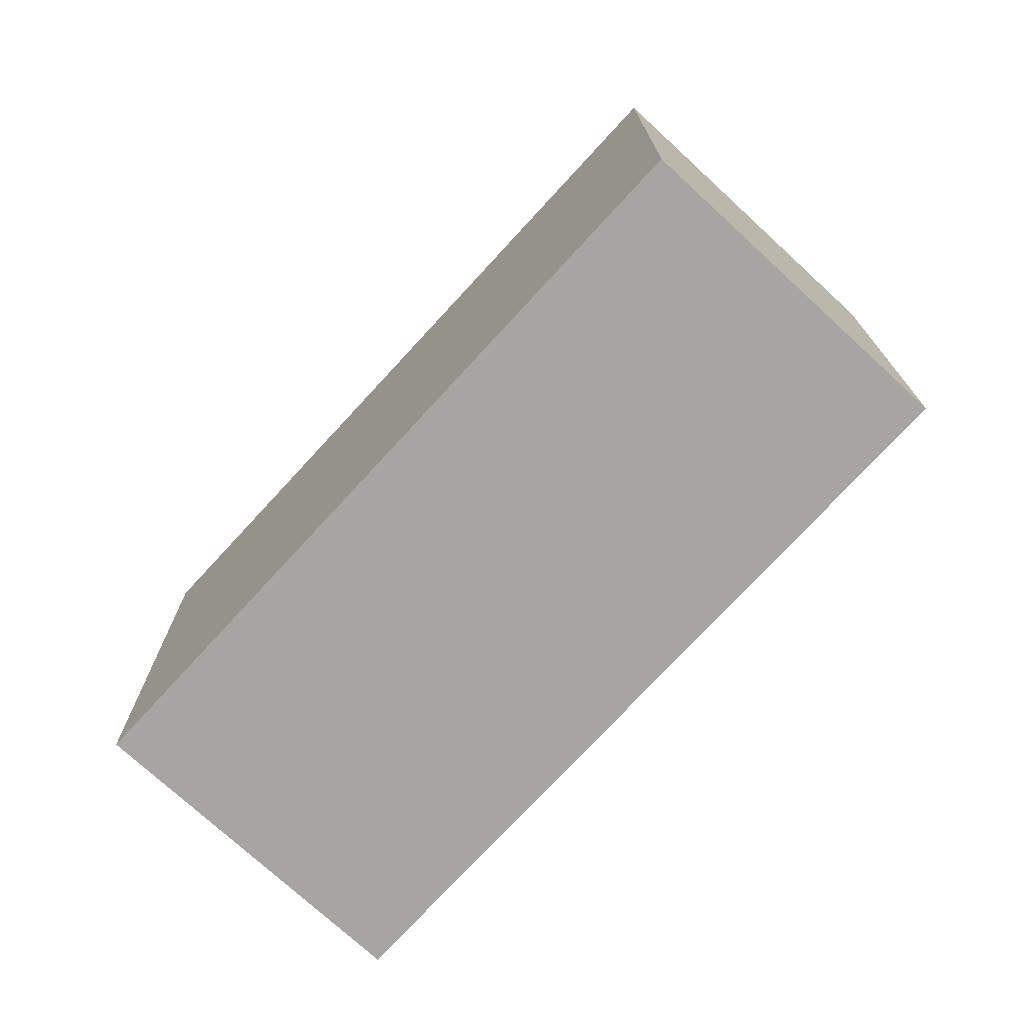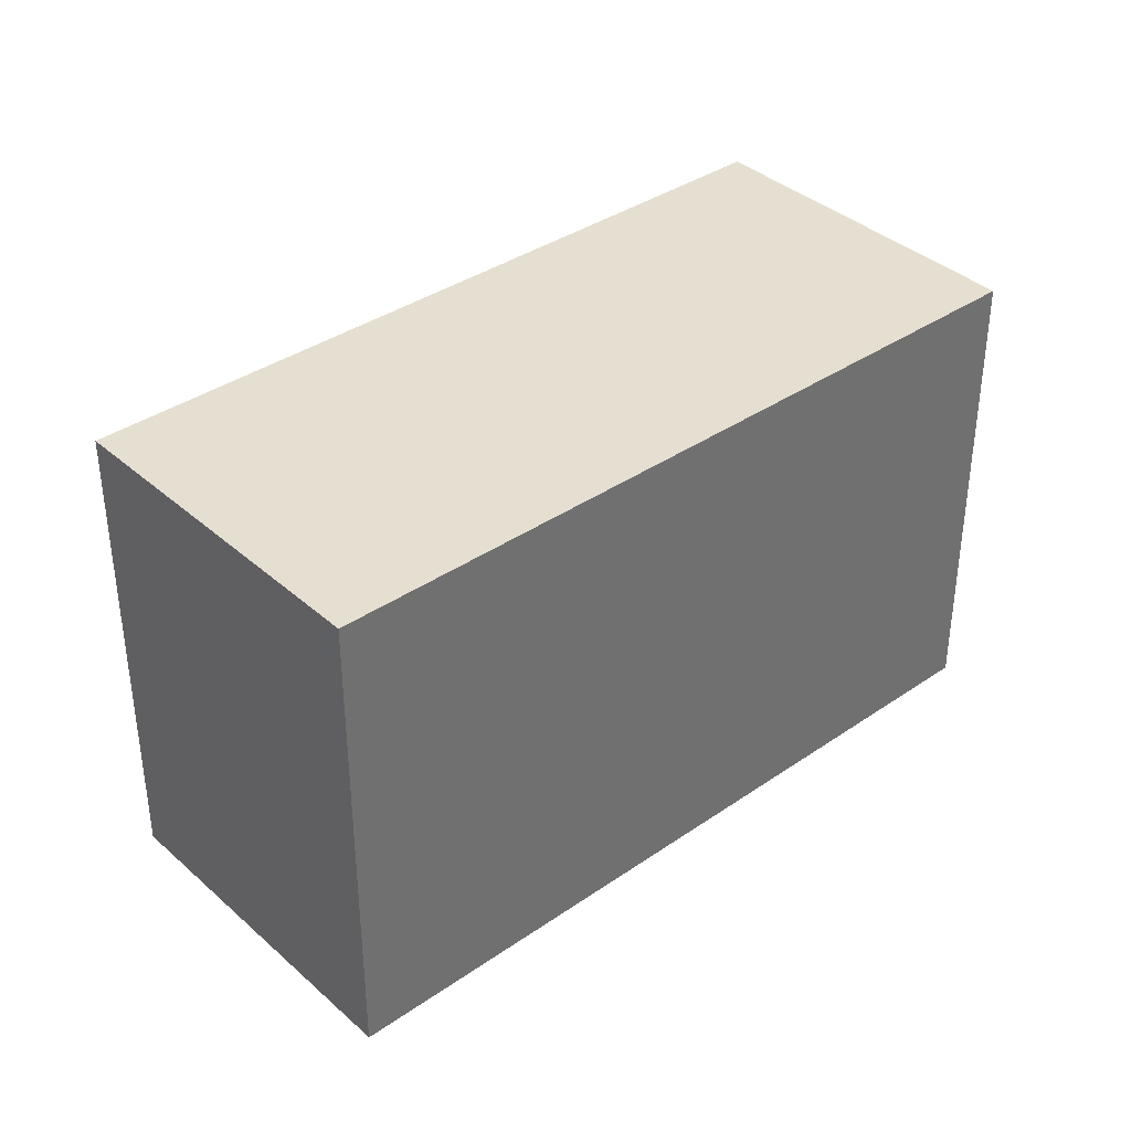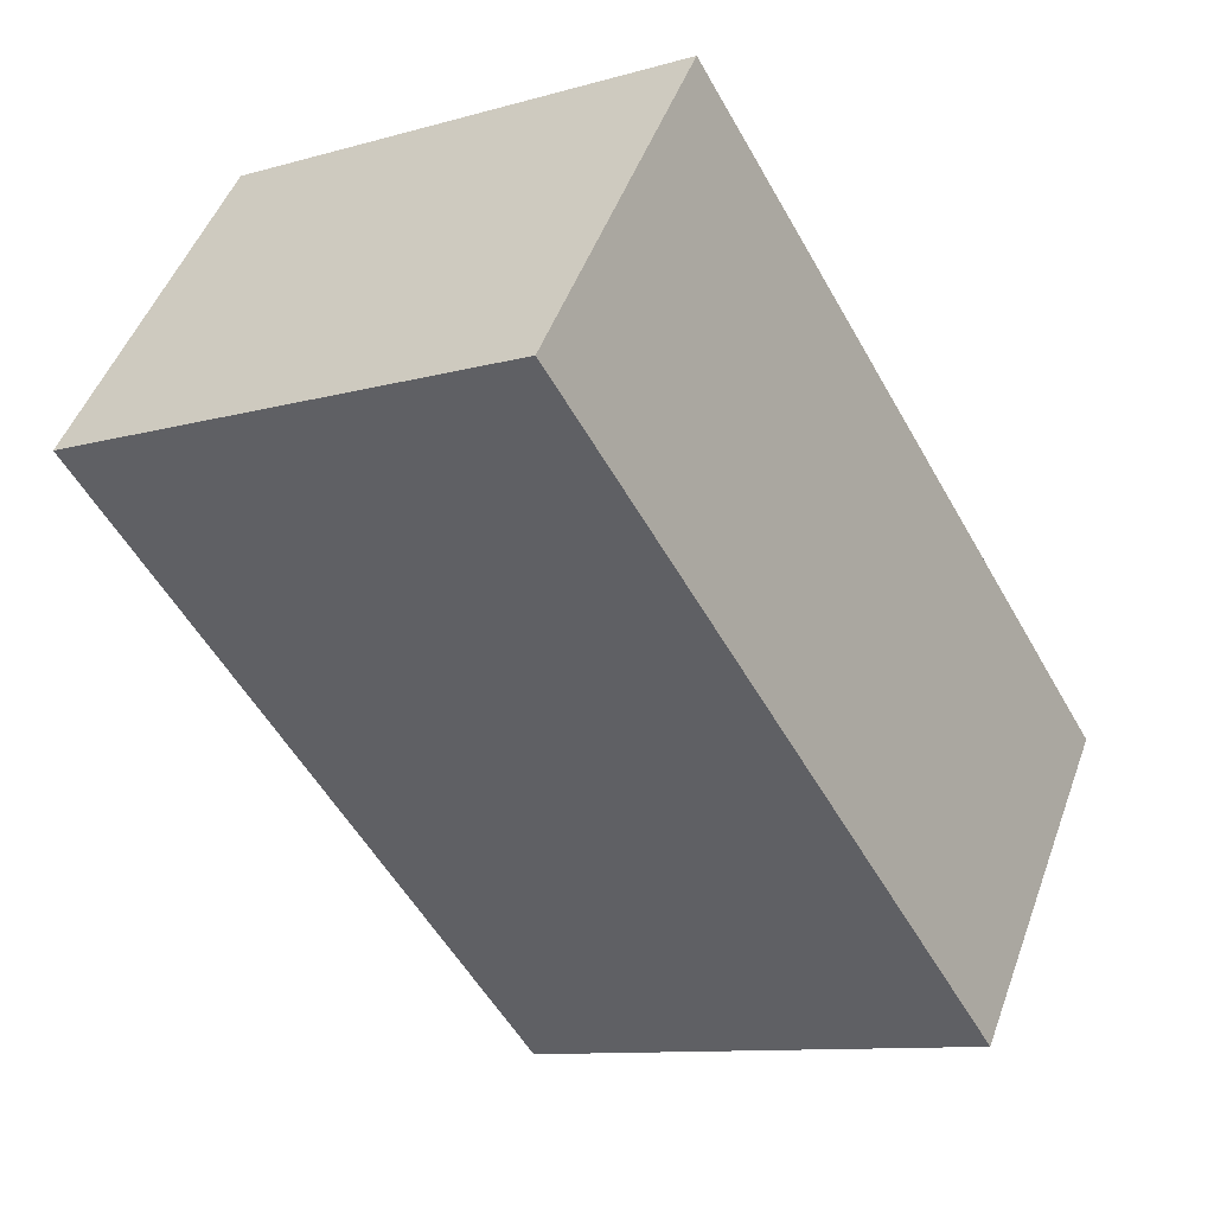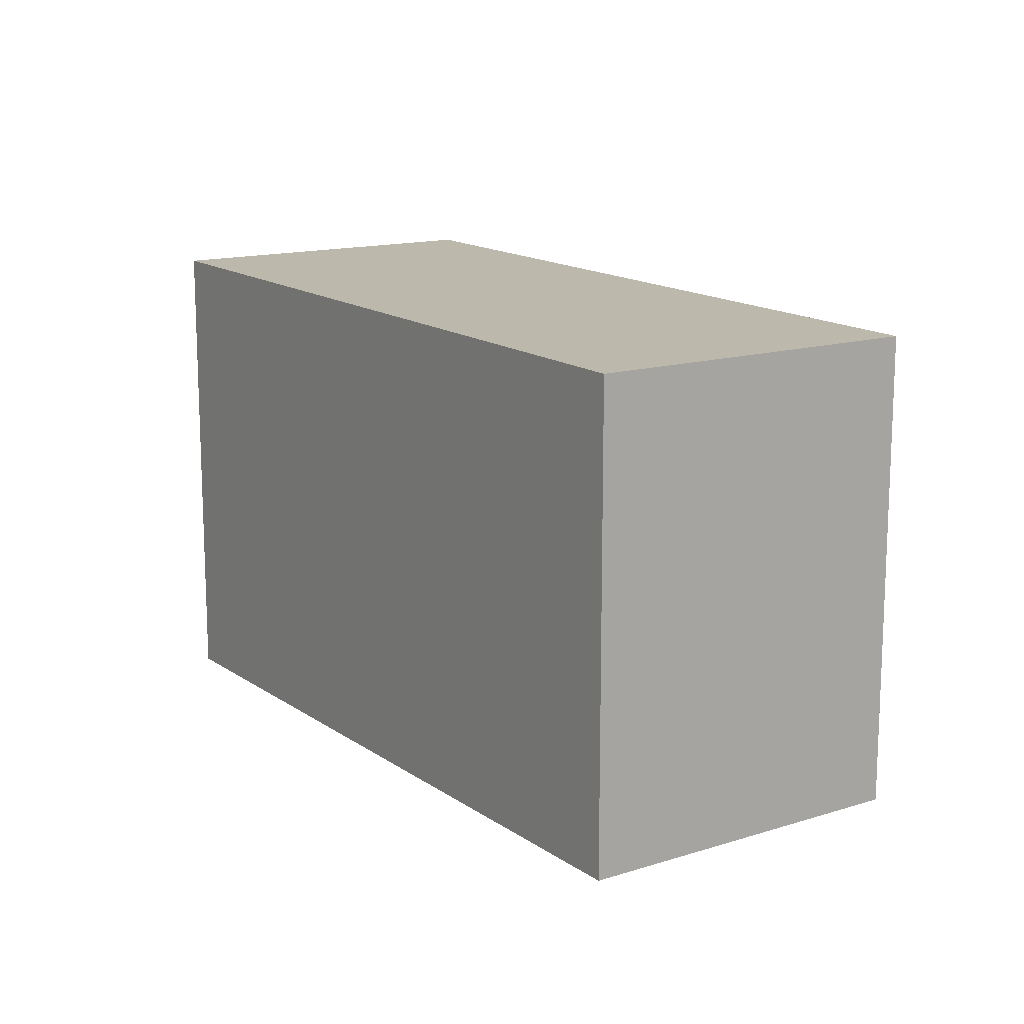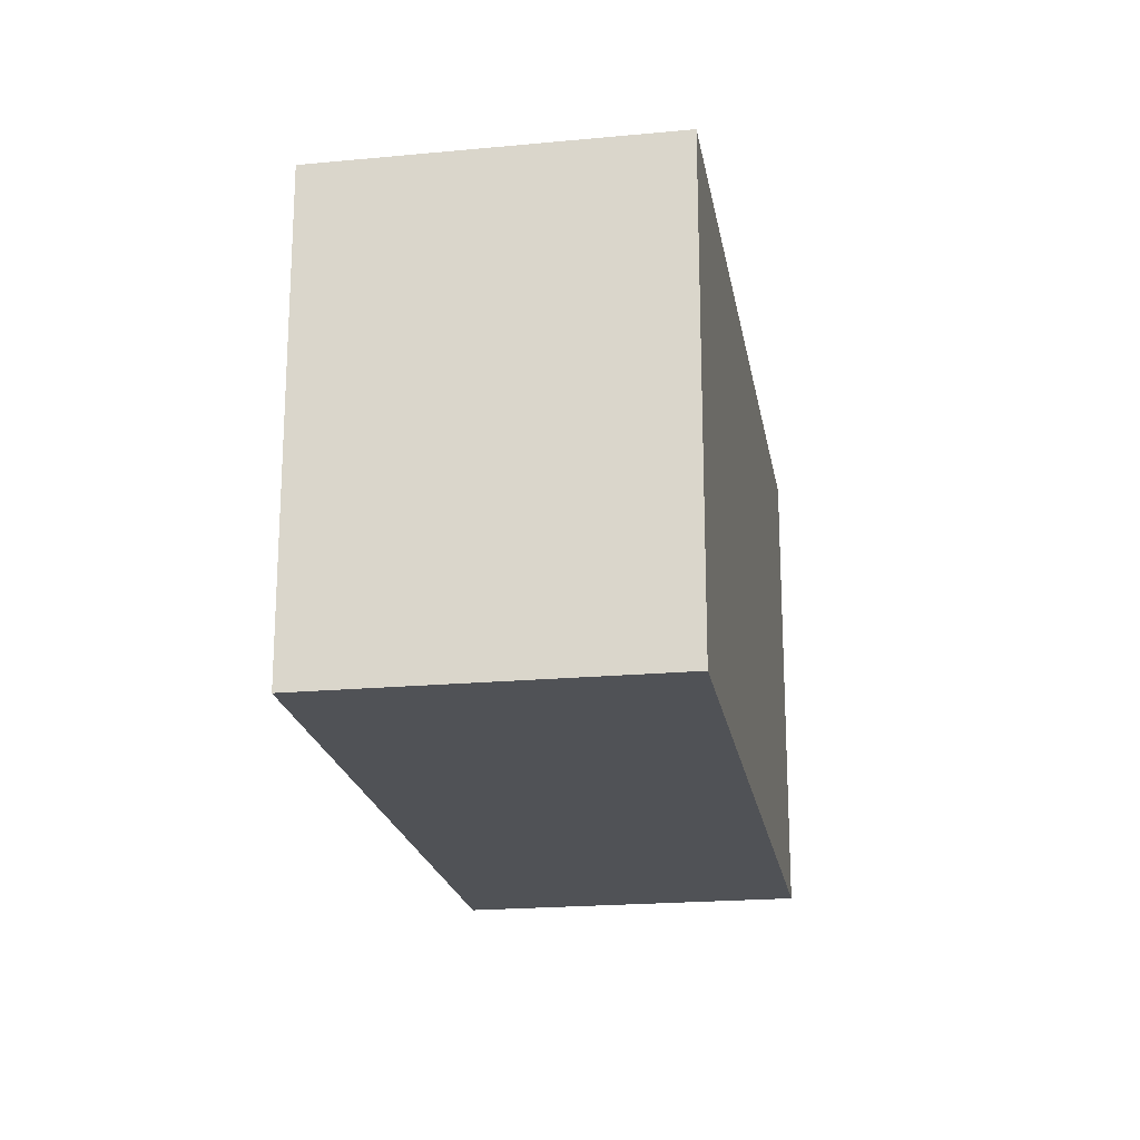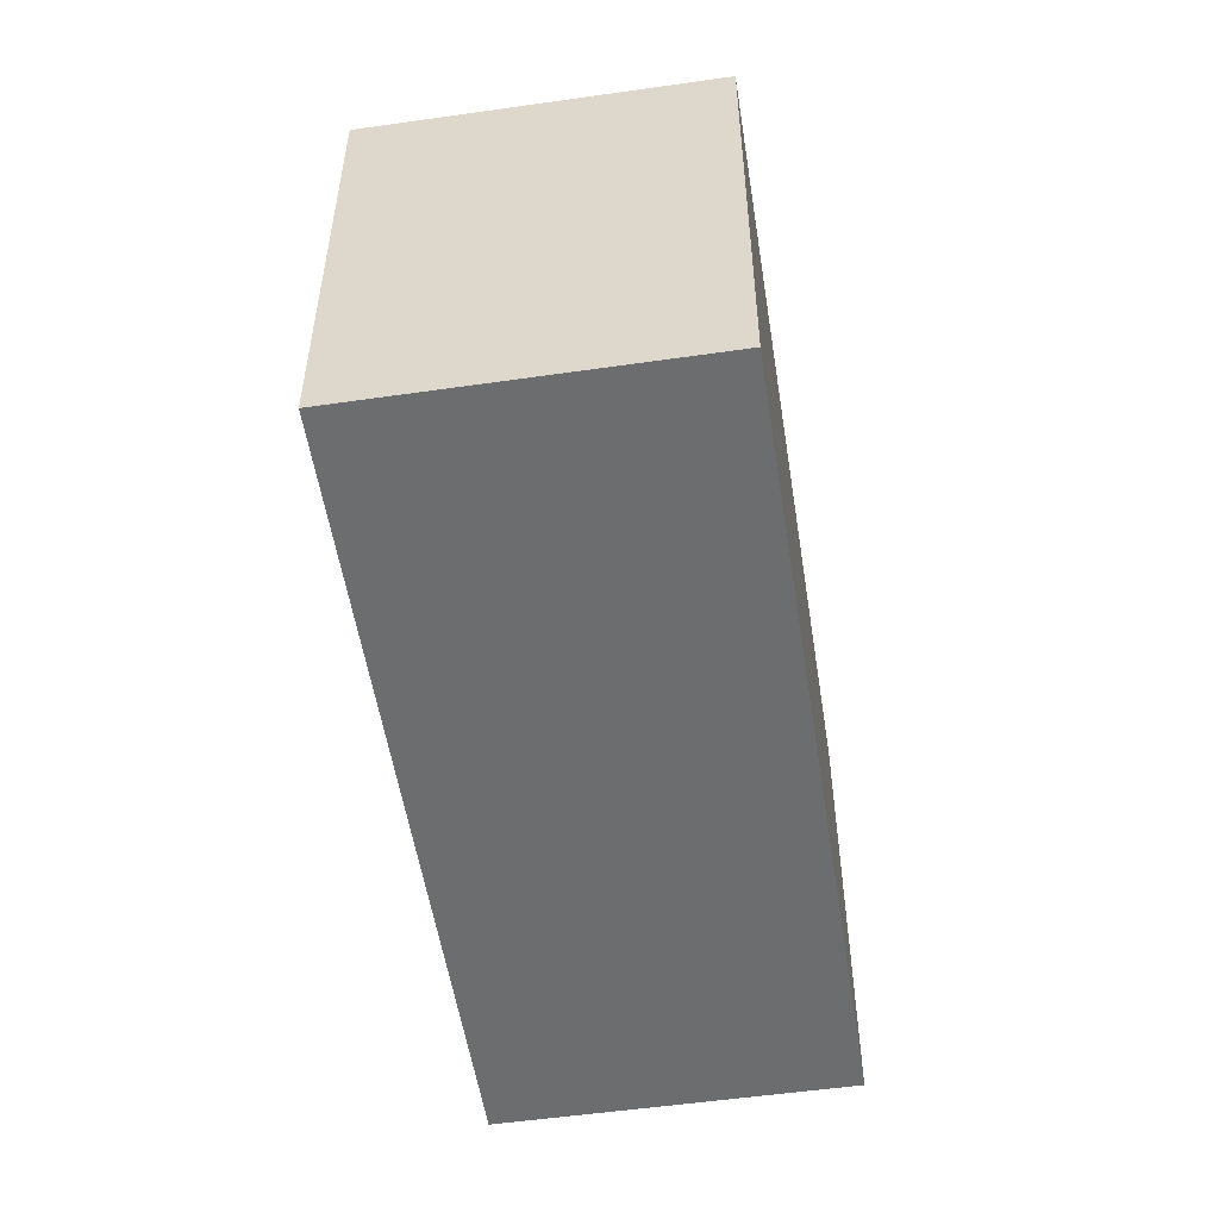
<metadata>
{"format":"obj","ext":"obj","renderer":"f3d","projection":"perspective","resolution":1024,"background":"white","views":[{"elev":-73.9,"azim":82.9,"up":"+Z"},{"elev":37.9,"azim":-6.0,"up":"+Z"},{"elev":-10.5,"azim":125.5,"up":"+Y"},{"elev":14.5,"azim":90.9,"up":"+Z"},{"elev":-20.7,"azim":-45.0,"up":"+Z"},{"elev":-53.9,"azim":134.3,"up":"+Z"}]}
</metadata>
<code>
v -721.6 -1316 6.084
v -713.5 -1310 5.985
v -710.9 -1314 6.005
v -719.1 -1320 6.104
v -719.3 -1319 6.102
v -711.1 -1314 6.004
v -711.2 -1314 6.004
v -713.6 -1310 5.986
v -711 -1314 6.006
v -721.6 -1316 6.084
v -716.1 -1312 6.017
v -721.6 -1316 6.083
v -721.6 -1316 6.083
v -719.2 -1319 6.102
v -719 -1320 6.103
v -721.6 -1316 6.083
v -721.6 -1316 6.084
v -721.6 -1316 8.882e-16
v -721.6 -1316 0
v -711.1 -1314 6.004
v -713.5 -1310 5.985
v -713.5 -1310 0
v -711.1 -1314 8.882e-16
v -711 -1314 6.006
v -710.9 -1314 6.005
v -710.9 -1314 -8.882e-16
v -711 -1314 -8.882e-16
v -719.3 -1319 6.102
v -719.1 -1320 6.104
v -719.1 -1320 8.882e-16
v -719.3 -1319 0
v -721.6 -1316 6.084
v -719.3 -1319 6.102
v -719.3 -1319 0
v -721.6 -1316 8.882e-16
v -710.9 -1314 6.005
v -711.1 -1314 6.004
v -711.1 -1314 8.882e-16
v -710.9 -1314 -8.882e-16
v -713.5 -1310 5.985
v -713.6 -1310 5.986
v -713.6 -1310 0
v -713.5 -1310 0
v -719 -1320 6.103
v -711 -1314 6.006
v -711 -1314 -8.882e-16
v -719 -1320 0
v -721.6 -1316 6.084
v -721.6 -1316 6.084
v -721.6 -1316 8.882e-16
v -721.6 -1316 8.882e-16
v -713.6 -1310 5.986
v -716.1 -1312 6.017
v -716.1 -1312 0
v -713.6 -1310 0
v -716.1 -1312 6.017
v -721.6 -1316 6.083
v -721.6 -1316 0
v -716.1 -1312 0
v -719.1 -1320 6.104
v -719 -1320 6.103
v -719 -1320 0
v -719.1 -1320 8.882e-16
v -721.6 -1316 0
v -713.5 -1310 0
v -710.9 -1314 0
v -719.1 -1320 0
f 7 6 3 9
f 8 2 6 7
f 12 11 8 7 14
f 14 7 9 15
f 13 11 12
f 12 10 1 13
f 14 5 10 12
f 15 4 5 14
f 17 18 19 16
f 21 22 23 20
f 25 26 27 24
f 29 30 31 28
f 33 34 35 32
f 37 38 39 36
f 41 42 43 40
f 45 46 47 44
f 49 50 51 48
f 53 54 55 52
f 57 58 59 56
f 61 62 63 60
f 65 66 67 64

</code>
